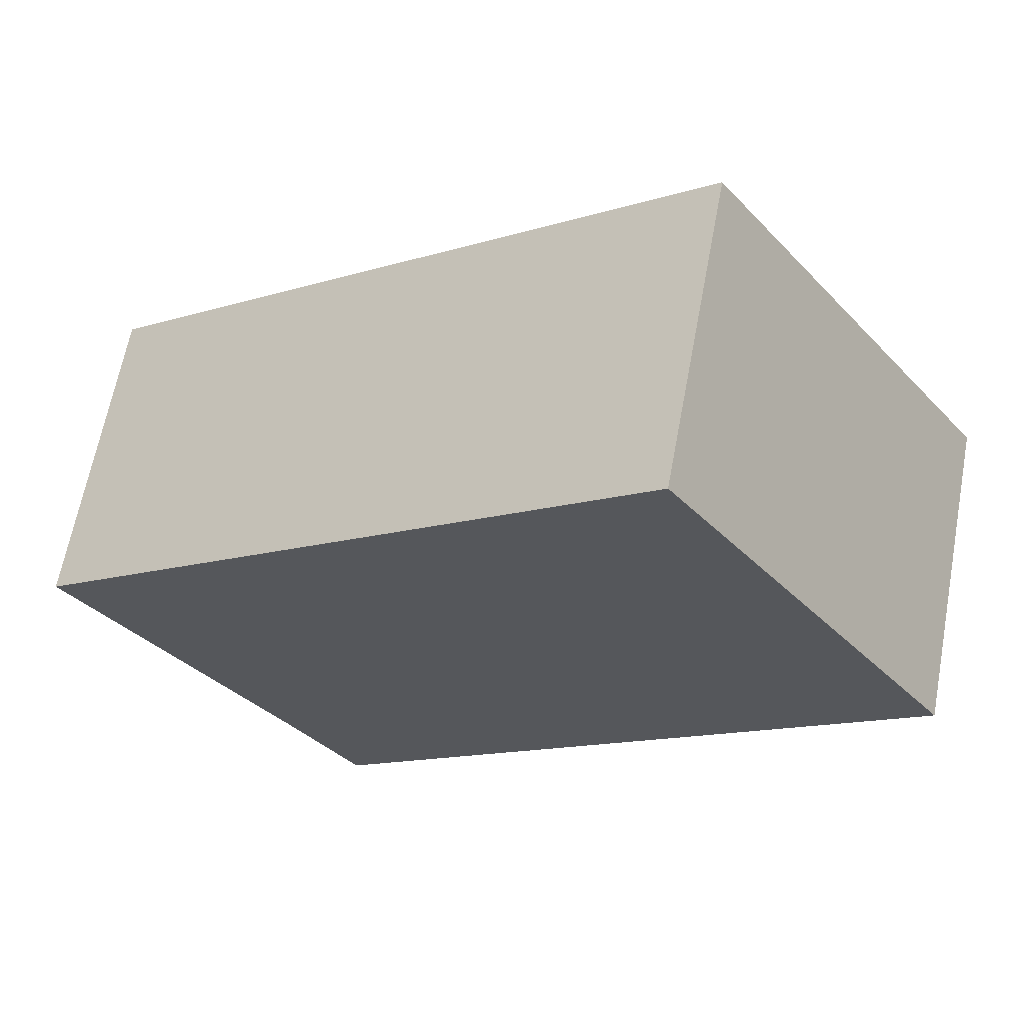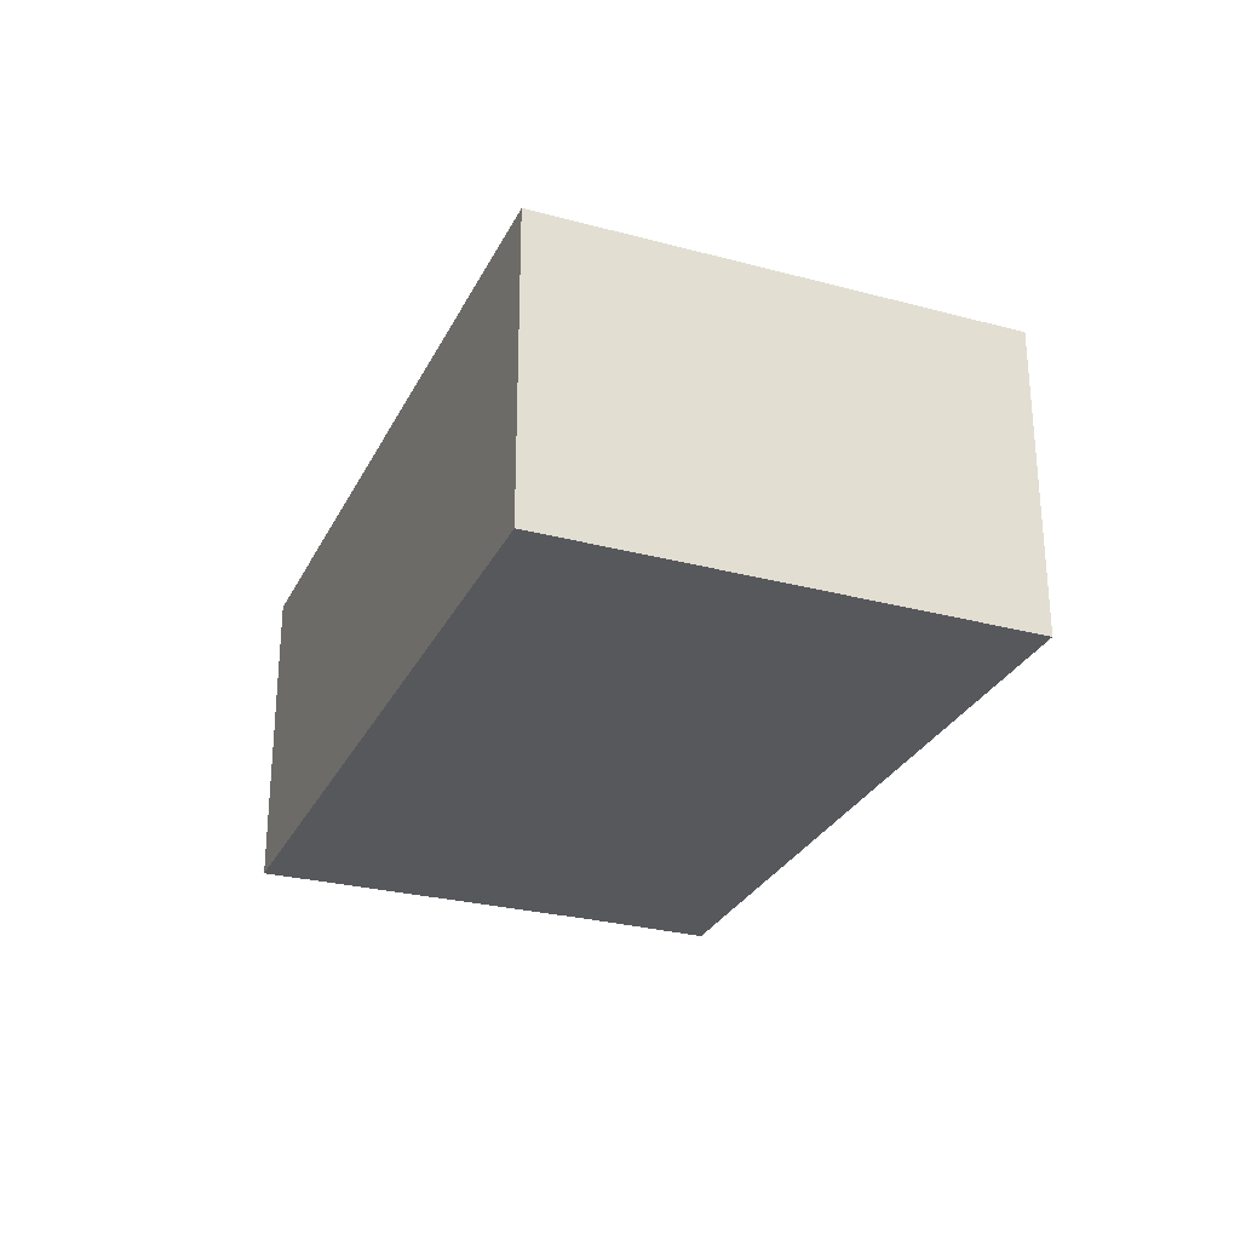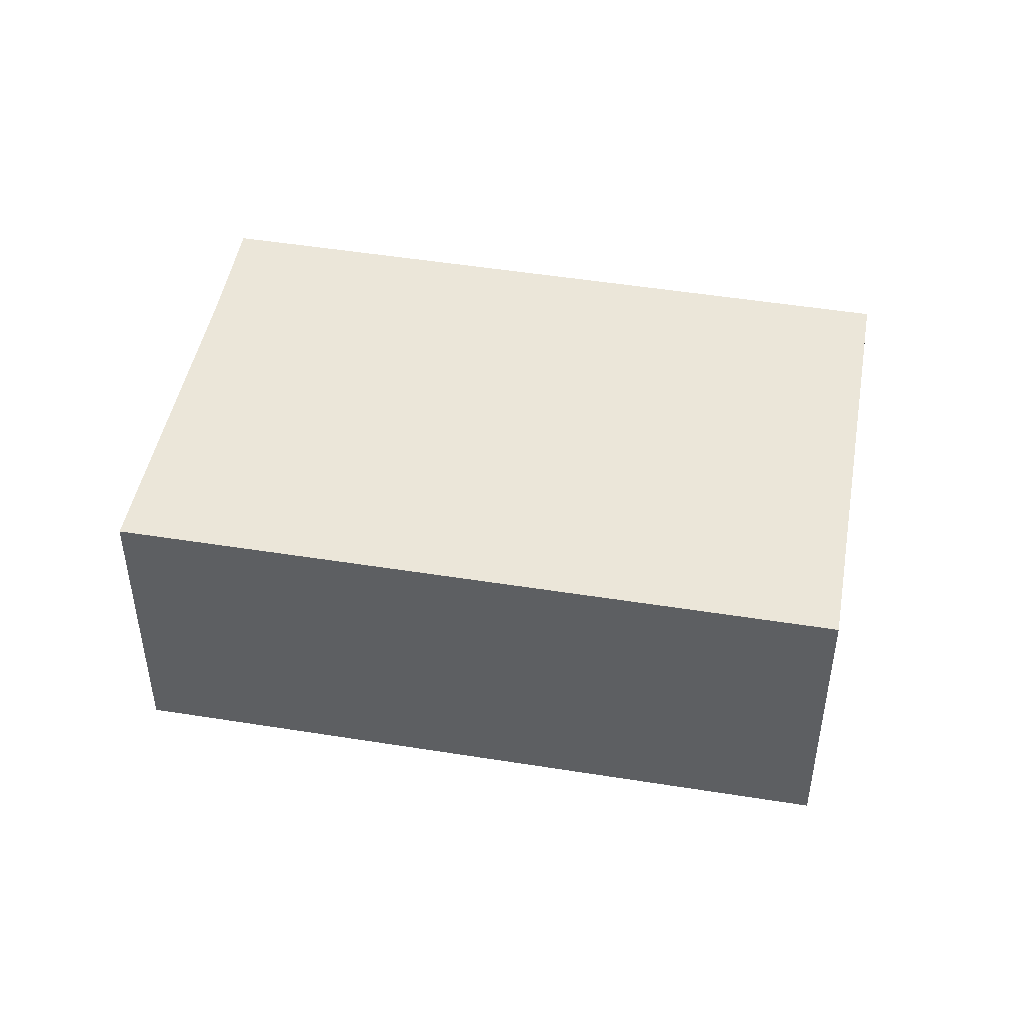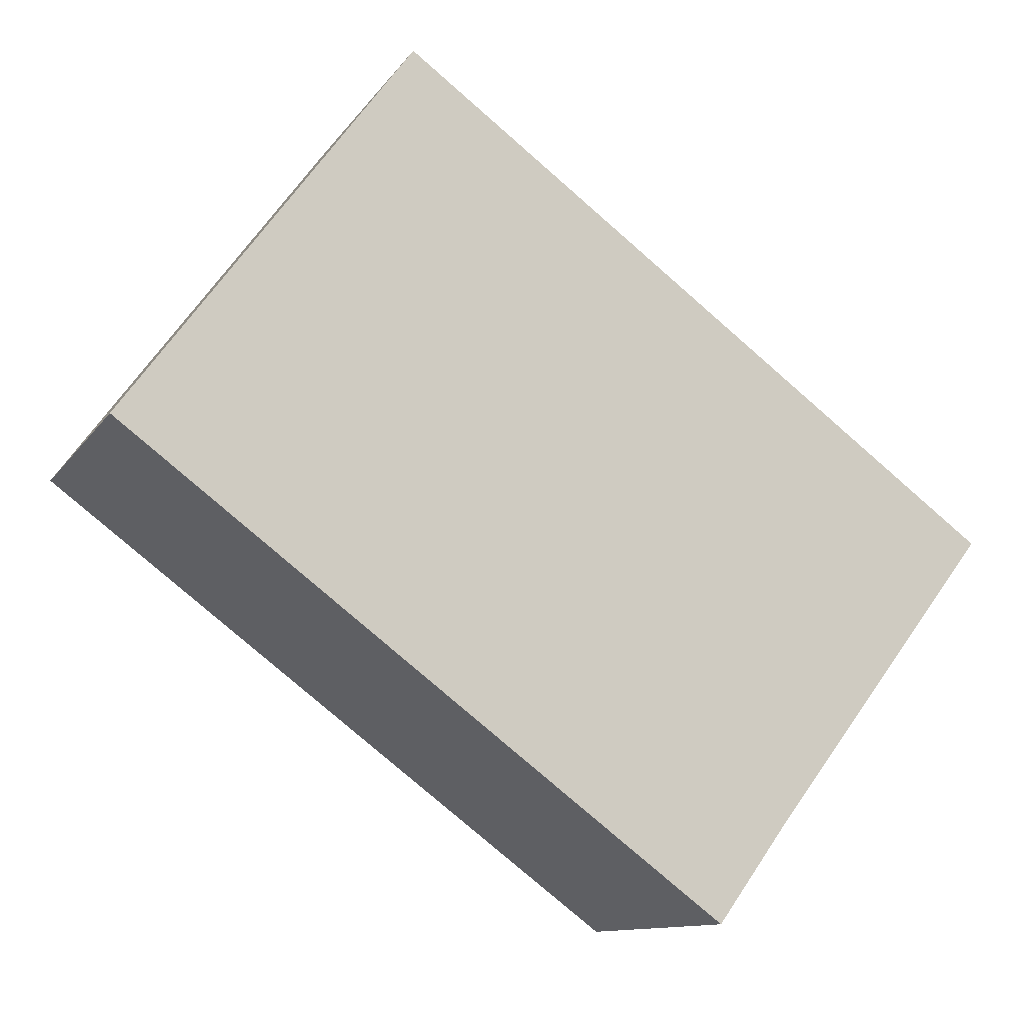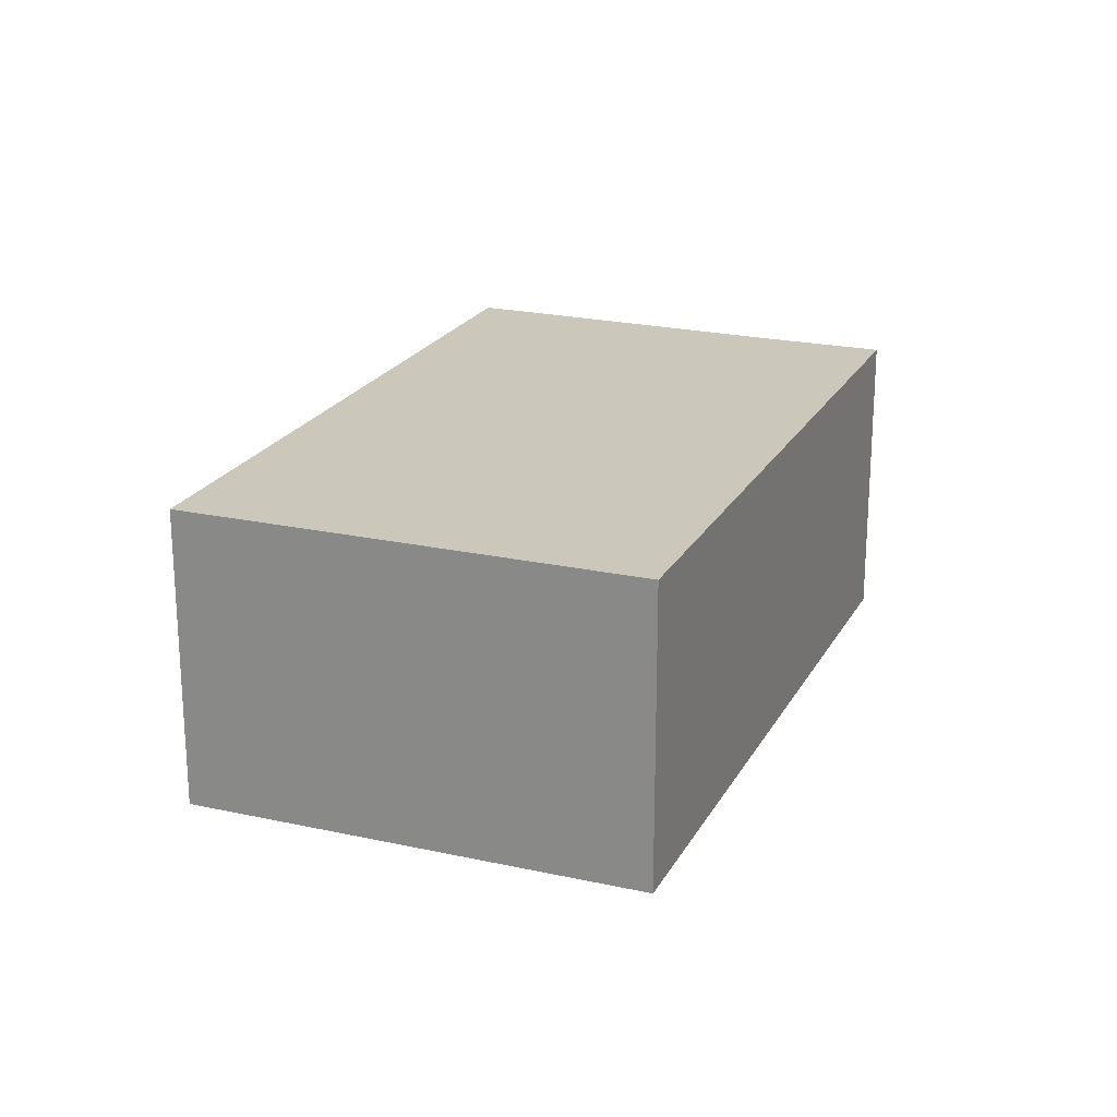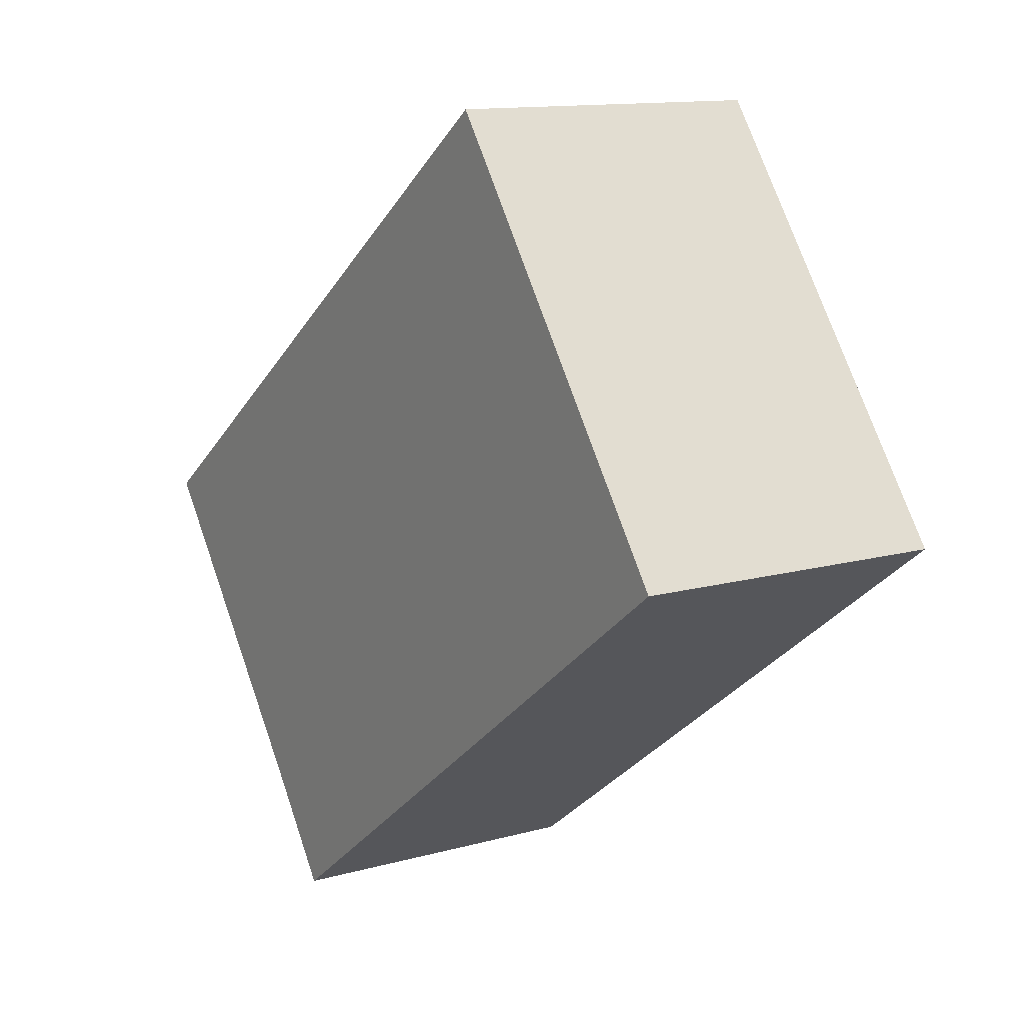
<metadata>
{"format":"obj","ext":"obj","renderer":"f3d","projection":"perspective","resolution":1024,"background":"white","views":[{"elev":64.1,"azim":10.6,"up":"+Z"},{"elev":-28.1,"azim":31.6,"up":"+Y"},{"elev":47.4,"azim":-26.3,"up":"+Y"},{"elev":-11.4,"azim":159.4,"up":"+Z"},{"elev":21.7,"azim":75.0,"up":"+Y"},{"elev":12.6,"azim":56.9,"up":"+Z"}]}
</metadata>
<code>
v  5.082 2.589 3.764
v  1.825 2.589 -2.401
v  0 2.589 1.585e-16
v  2.439 2.589 -3.248
v  7.466 2.589 0.511
v  2.439 1.989e-16 -3.248
v  1.825 1.47e-16 -2.401
v  0 0 0
v  5.082 -2.305e-16 3.764
v  7.466 -3.129e-17 0.511
g defaultobject
f 1 2 3
f 2 1 4
f 4 1 5
f 6 2 4
f 2 6 7
f 7 3 2
f 3 7 8
f 8 1 3
f 1 8 9
f 9 5 1
f 5 9 10
f 10 4 5
f 4 10 6
f 7 9 8
f 9 7 6
f 9 6 10

</code>
